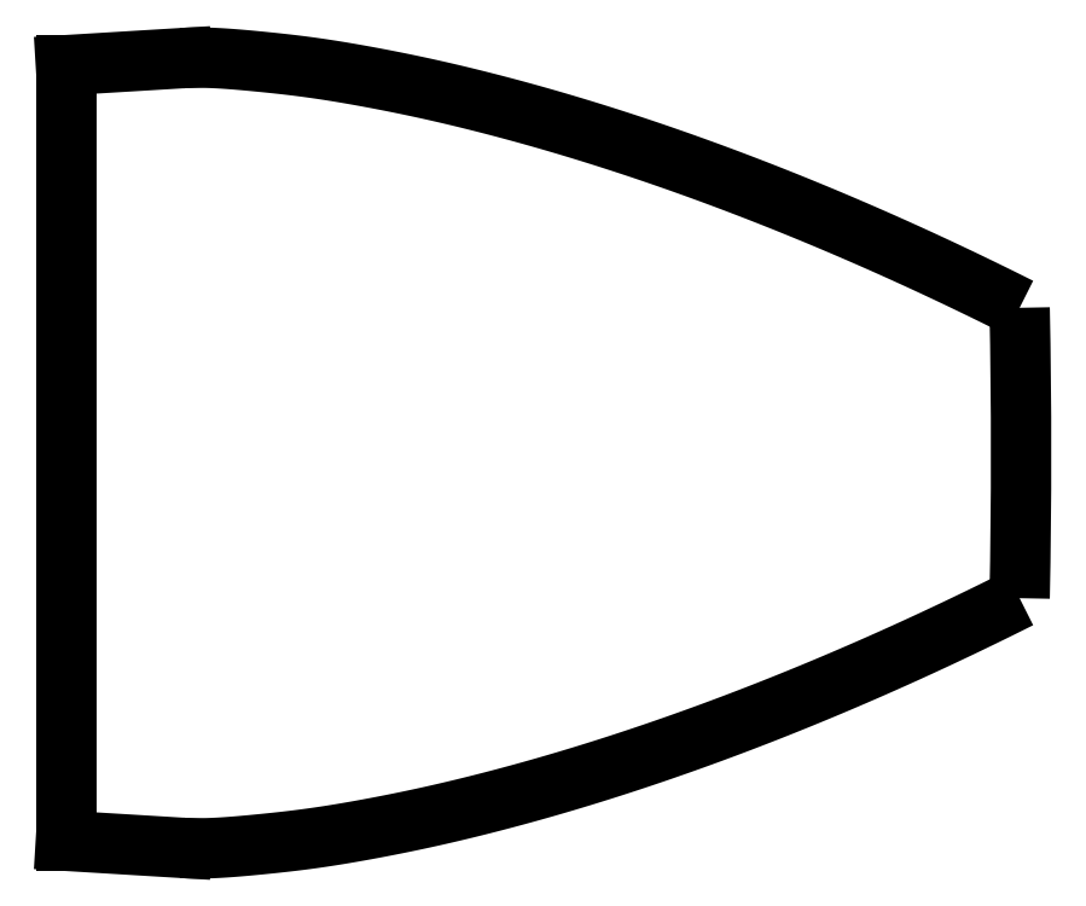
<metadata>
{"format":"dxf","ext":"dxf","renderer":"ezdxf+matplotlib","layout":"modelspace","background":"white","min_lineweight":24,"dpi":150}
</metadata>
<code>
0
SECTION
2
ENTITIES
0
SPLINE
8
0
70
4
71
5
72
81
73
75
74
0
42
1e-09
43
1e-10
44
1e-10
40
0
40
0
40
0
40
0
40
0
40
0
40
0.01429
40
0.02857
40
0.04286
40
0.05714
40
0.07143
40
0.08571
40
0.1
40
0.1143
40
0.1286
40
0.1429
40
0.1571
40
0.1714
40
0.1857
40
0.2
40
0.2143
40
0.2286
40
0.2429
40
0.2571
40
0.2714
40
0.2857
40
0.3
40
0.3143
40
0.3286
40
0.3429
40
0.3571
40
0.3714
40
0.3857
40
0.4
40
0.4143
40
0.4286
40
0.4429
40
0.4571
40
0.4714
40
0.4857
40
0.5
40
0.5143
40
0.5286
40
0.5429
40
0.5571
40
0.5714
40
0.5857
40
0.6
40
0.6143
40
0.6286
40
0.6429
40
0.6571
40
0.6714
40
0.6857
40
0.7
40
0.7143
40
0.7286
40
0.7429
40
0.7571
40
0.7714
40
0.7857
40
0.8
40
0.8143
40
0.8286
40
0.8429
40
0.8571
40
0.8714
40
0.8857
40
0.9
40
0.9143
40
0.9286
40
0.9429
40
0.9571
40
0.9714
40
0.9857
40
1
40
1
40
1
40
1
40
1
40
1
41
1
41
1
41
1
41
1
41
1
41
1
41
1
41
1
41
1
41
1
41
1
41
1
41
1
41
1
41
1
41
1
41
1
41
1
41
1
41
1
41
1
41
1
41
1
41
1
41
1
41
1
41
1
41
1
41
1
41
1
41
1
41
1
41
1
41
1
41
1
41
1
41
1
41
1
41
1
41
1
41
1
41
1
41
1
41
1
41
1
41
1
41
1
41
1
41
1
41
1
41
1
41
1
41
1
41
1
41
1
41
1
41
1
41
1
41
1
41
1
41
1
41
1
41
1
41
1
41
1
41
1
41
1
41
1
41
1
41
1
41
1
41
1
41
1
41
1
41
1
10
22.51
20
-1.407
30
0
10
22.52
20
-1.408
30
0
10
22.53
20
-1.408
30
0
10
22.56
20
-1.409
30
0
10
22.59
20
-1.409
30
0
10
22.64
20
-1.407
30
0
10
22.68
20
-1.404
30
0
10
22.72
20
-1.401
30
0
10
22.77
20
-1.397
30
0
10
22.81
20
-1.393
30
0
10
22.85
20
-1.388
30
0
10
22.9
20
-1.383
30
0
10
22.94
20
-1.378
30
0
10
22.98
20
-1.372
30
0
10
23.03
20
-1.366
30
0
10
23.07
20
-1.359
30
0
10
23.11
20
-1.352
30
0
10
23.15
20
-1.344
30
0
10
23.2
20
-1.336
30
0
10
23.24
20
-1.328
30
0
10
23.28
20
-1.319
30
0
10
23.33
20
-1.31
30
0
10
23.37
20
-1.301
30
0
10
23.41
20
-1.291
30
0
10
23.46
20
-1.282
30
0
10
23.5
20
-1.271
30
0
10
23.54
20
-1.261
30
0
10
23.58
20
-1.25
30
0
10
23.63
20
-1.239
30
0
10
23.67
20
-1.228
30
0
10
23.71
20
-1.216
30
0
10
23.76
20
-1.204
30
0
10
23.8
20
-1.192
30
0
10
23.84
20
-1.18
30
0
10
23.88
20
-1.167
30
0
10
23.93
20
-1.154
30
0
10
23.97
20
-1.141
30
0
10
24.01
20
-1.128
30
0
10
24.06
20
-1.114
30
0
10
24.1
20
-1.1
30
0
10
24.14
20
-1.086
30
0
10
24.18
20
-1.071
30
0
10
24.23
20
-1.057
30
0
10
24.27
20
-1.042
30
0
10
24.31
20
-1.027
30
0
10
24.35
20
-1.012
30
0
10
24.4
20
-0.996
30
0
10
24.44
20
-0.9802
30
0
10
24.48
20
-0.9642
30
0
10
24.52
20
-0.948
30
0
10
24.57
20
-0.9315
30
0
10
24.61
20
-0.9149
30
0
10
24.65
20
-0.898
30
0
10
24.69
20
-0.8809
30
0
10
24.74
20
-0.8636
30
0
10
24.78
20
-0.8461
30
0
10
24.82
20
-0.8284
30
0
10
24.86
20
-0.8104
30
0
10
24.91
20
-0.7923
30
0
10
24.95
20
-0.774
30
0
10
24.99
20
-0.7554
30
0
10
25.03
20
-0.7367
30
0
10
25.08
20
-0.7177
30
0
10
25.12
20
-0.6986
30
0
10
25.16
20
-0.6792
30
0
10
25.2
20
-0.6597
30
0
10
25.24
20
-0.6399
30
0
10
25.29
20
-0.62
30
0
10
25.33
20
-0.5999
30
0
10
25.37
20
-0.5796
30
0
10
25.41
20
-0.5591
30
0
10
25.44
20
-0.5425
30
0
10
25.47
20
-0.53
30
0
10
25.49
20
-0.5216
30
0
10
25.49
20
-0.5174
30
0
0
SPLINE
8
0
70
4
71
5
72
81
73
75
74
0
42
1e-09
43
1e-10
44
1e-10
40
0
40
0
40
0
40
0
40
0
40
0
40
0.01429
40
0.02857
40
0.04286
40
0.05714
40
0.07143
40
0.08571
40
0.1
40
0.1143
40
0.1286
40
0.1429
40
0.1571
40
0.1714
40
0.1857
40
0.2
40
0.2143
40
0.2286
40
0.2429
40
0.2571
40
0.2714
40
0.2857
40
0.3
40
0.3143
40
0.3286
40
0.3429
40
0.3571
40
0.3714
40
0.3857
40
0.4
40
0.4143
40
0.4286
40
0.4429
40
0.4571
40
0.4714
40
0.4857
40
0.5
40
0.5143
40
0.5286
40
0.5429
40
0.5571
40
0.5714
40
0.5857
40
0.6
40
0.6143
40
0.6286
40
0.6429
40
0.6571
40
0.6714
40
0.6857
40
0.7
40
0.7143
40
0.7286
40
0.7429
40
0.7571
40
0.7714
40
0.7857
40
0.8
40
0.8143
40
0.8286
40
0.8429
40
0.8571
40
0.8714
40
0.8857
40
0.9
40
0.9143
40
0.9286
40
0.9429
40
0.9571
40
0.9714
40
0.9857
40
1
40
1
40
1
40
1
40
1
40
1
41
1
41
1
41
1
41
1
41
1
41
1
41
1
41
1
41
1
41
1
41
1
41
1
41
1
41
1
41
1
41
1
41
1
41
1
41
1
41
1
41
1
41
1
41
1
41
1
41
1
41
1
41
1
41
1
41
1
41
1
41
1
41
1
41
1
41
1
41
1
41
1
41
1
41
1
41
1
41
1
41
1
41
1
41
1
41
1
41
1
41
1
41
1
41
1
41
1
41
1
41
1
41
1
41
1
41
1
41
1
41
1
41
1
41
1
41
1
41
1
41
1
41
1
41
1
41
1
41
1
41
1
41
1
41
1
41
1
41
1
41
1
41
1
41
1
41
1
41
1
10
22.51
20
1.407
30
0
10
22.52
20
1.408
30
0
10
22.53
20
1.408
30
0
10
22.56
20
1.409
30
0
10
22.59
20
1.409
30
0
10
22.64
20
1.407
30
0
10
22.68
20
1.404
30
0
10
22.72
20
1.401
30
0
10
22.77
20
1.397
30
0
10
22.81
20
1.393
30
0
10
22.85
20
1.388
30
0
10
22.9
20
1.383
30
0
10
22.94
20
1.378
30
0
10
22.98
20
1.372
30
0
10
23.03
20
1.366
30
0
10
23.07
20
1.359
30
0
10
23.11
20
1.352
30
0
10
23.15
20
1.344
30
0
10
23.2
20
1.336
30
0
10
23.24
20
1.328
30
0
10
23.28
20
1.319
30
0
10
23.33
20
1.31
30
0
10
23.37
20
1.301
30
0
10
23.41
20
1.291
30
0
10
23.46
20
1.282
30
0
10
23.5
20
1.271
30
0
10
23.54
20
1.261
30
0
10
23.58
20
1.25
30
0
10
23.63
20
1.239
30
0
10
23.67
20
1.228
30
0
10
23.71
20
1.216
30
0
10
23.76
20
1.204
30
0
10
23.8
20
1.192
30
0
10
23.84
20
1.18
30
0
10
23.88
20
1.167
30
0
10
23.93
20
1.154
30
0
10
23.97
20
1.141
30
0
10
24.01
20
1.128
30
0
10
24.06
20
1.114
30
0
10
24.1
20
1.1
30
0
10
24.14
20
1.086
30
0
10
24.18
20
1.071
30
0
10
24.23
20
1.057
30
0
10
24.27
20
1.042
30
0
10
24.31
20
1.027
30
0
10
24.35
20
1.012
30
0
10
24.4
20
0.996
30
0
10
24.44
20
0.9802
30
0
10
24.48
20
0.9642
30
0
10
24.52
20
0.948
30
0
10
24.57
20
0.9315
30
0
10
24.61
20
0.9149
30
0
10
24.65
20
0.898
30
0
10
24.69
20
0.8809
30
0
10
24.74
20
0.8636
30
0
10
24.78
20
0.8461
30
0
10
24.82
20
0.8284
30
0
10
24.86
20
0.8104
30
0
10
24.91
20
0.7923
30
0
10
24.95
20
0.774
30
0
10
24.99
20
0.7554
30
0
10
25.03
20
0.7367
30
0
10
25.08
20
0.7177
30
0
10
25.12
20
0.6986
30
0
10
25.16
20
0.6792
30
0
10
25.2
20
0.6597
30
0
10
25.24
20
0.6399
30
0
10
25.29
20
0.62
30
0
10
25.33
20
0.5999
30
0
10
25.37
20
0.5796
30
0
10
25.41
20
0.5591
30
0
10
25.44
20
0.5425
30
0
10
25.47
20
0.53
30
0
10
25.49
20
0.5216
30
0
10
25.49
20
0.5174
30
0
0
ARC
8
0
10
3.419e-11
20
0
30
0
40
25.5
210
0
220
0
230
1
50
-1.163
51
1.163
0
LINE
8
0
10
22.1
20
-1.382
30
0
11
22.51
21
-1.407
31
0
0
LINE
8
0
10
22.1
20
1.382
30
0
11
22.51
21
1.407
31
0
0
LINE
8
0
10
22.1
20
-1.382
30
0
11
22.1
21
1.382
31
0
0
ENDSEC
0
EOF

</code>
